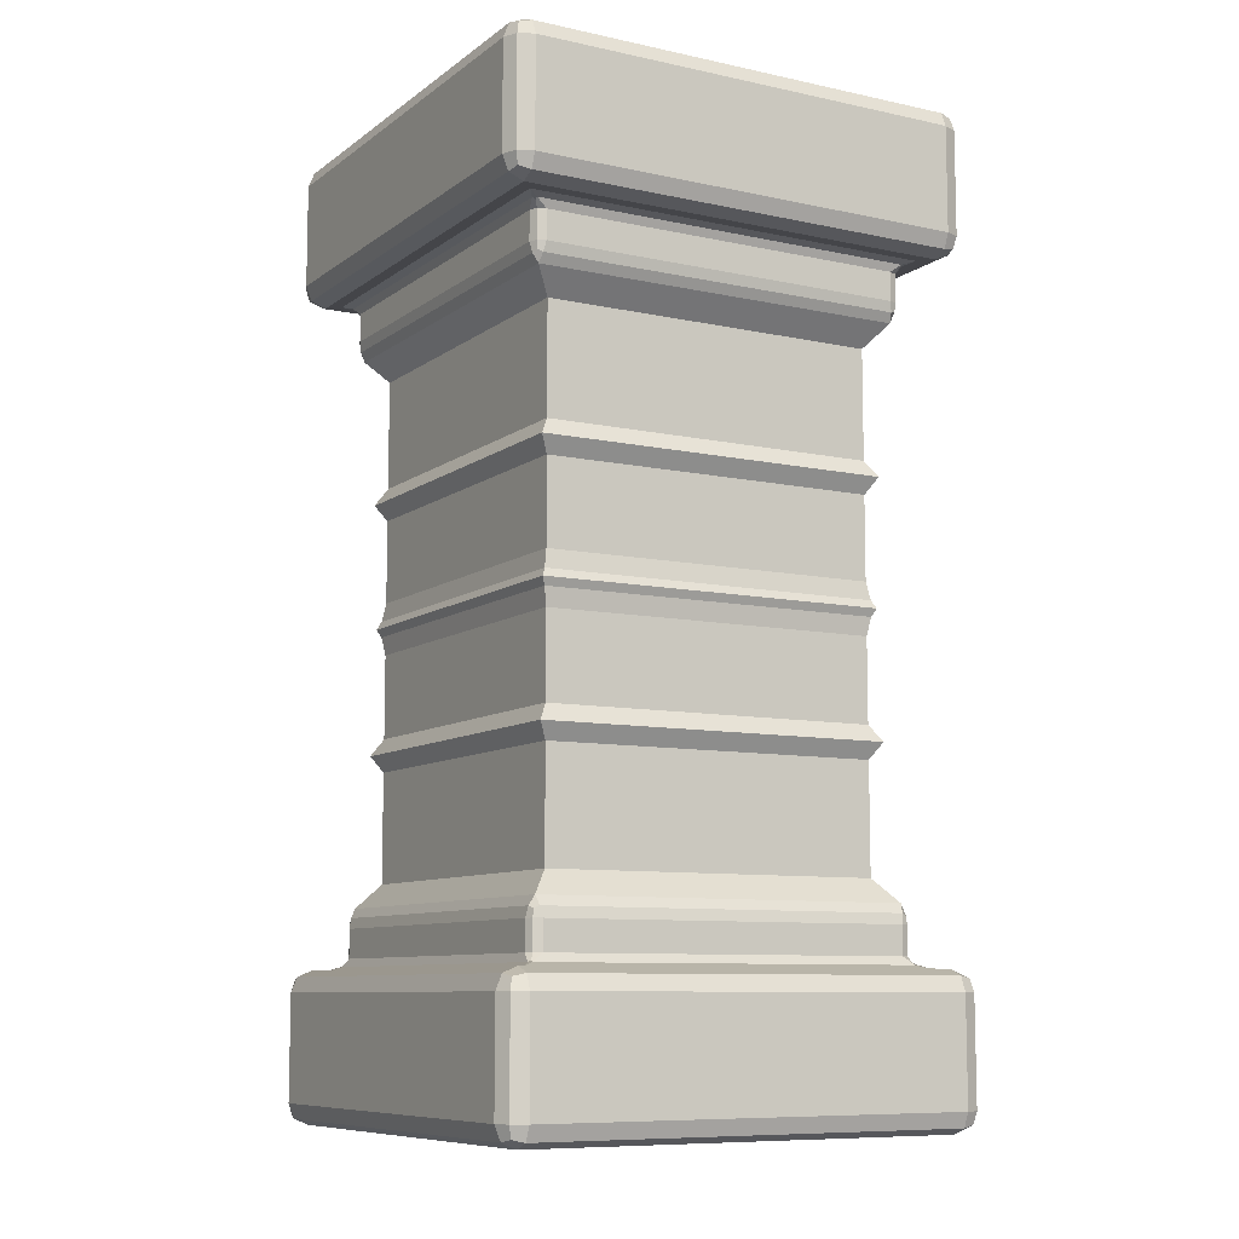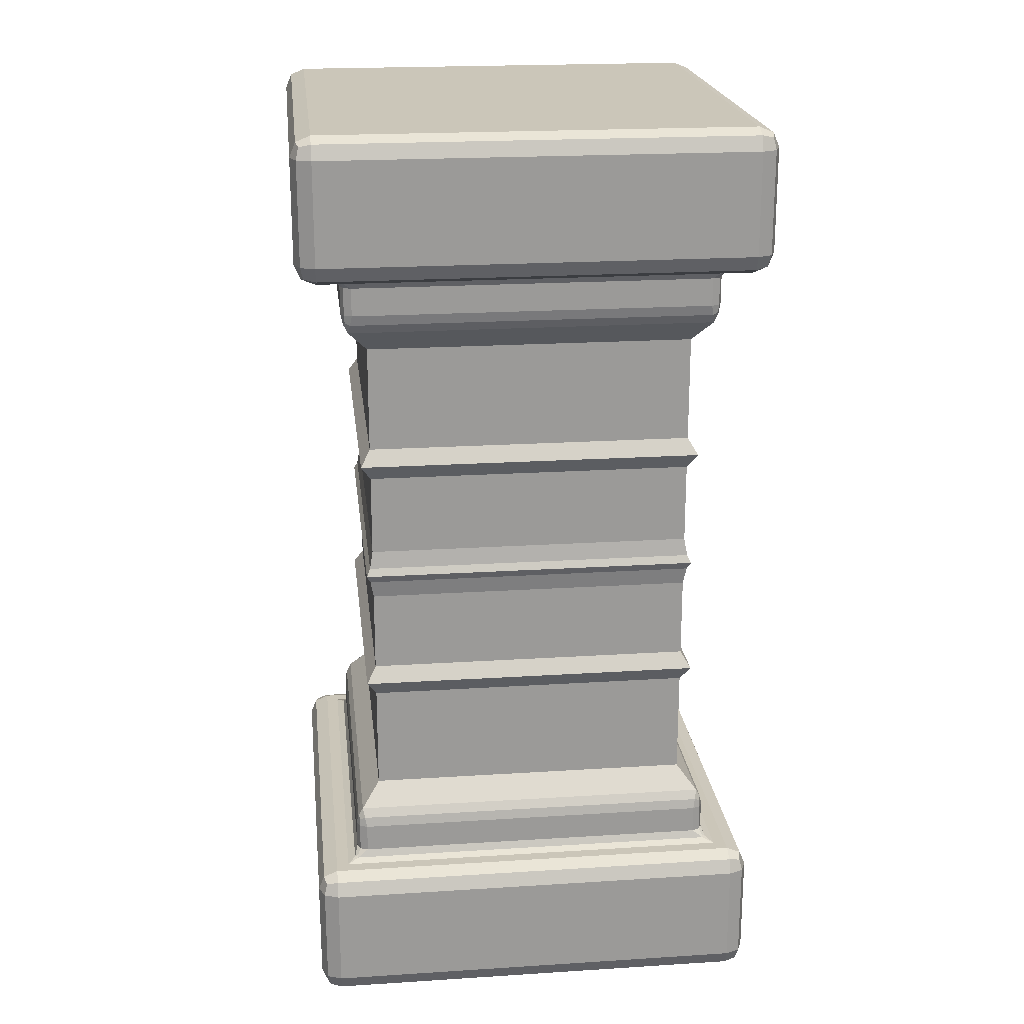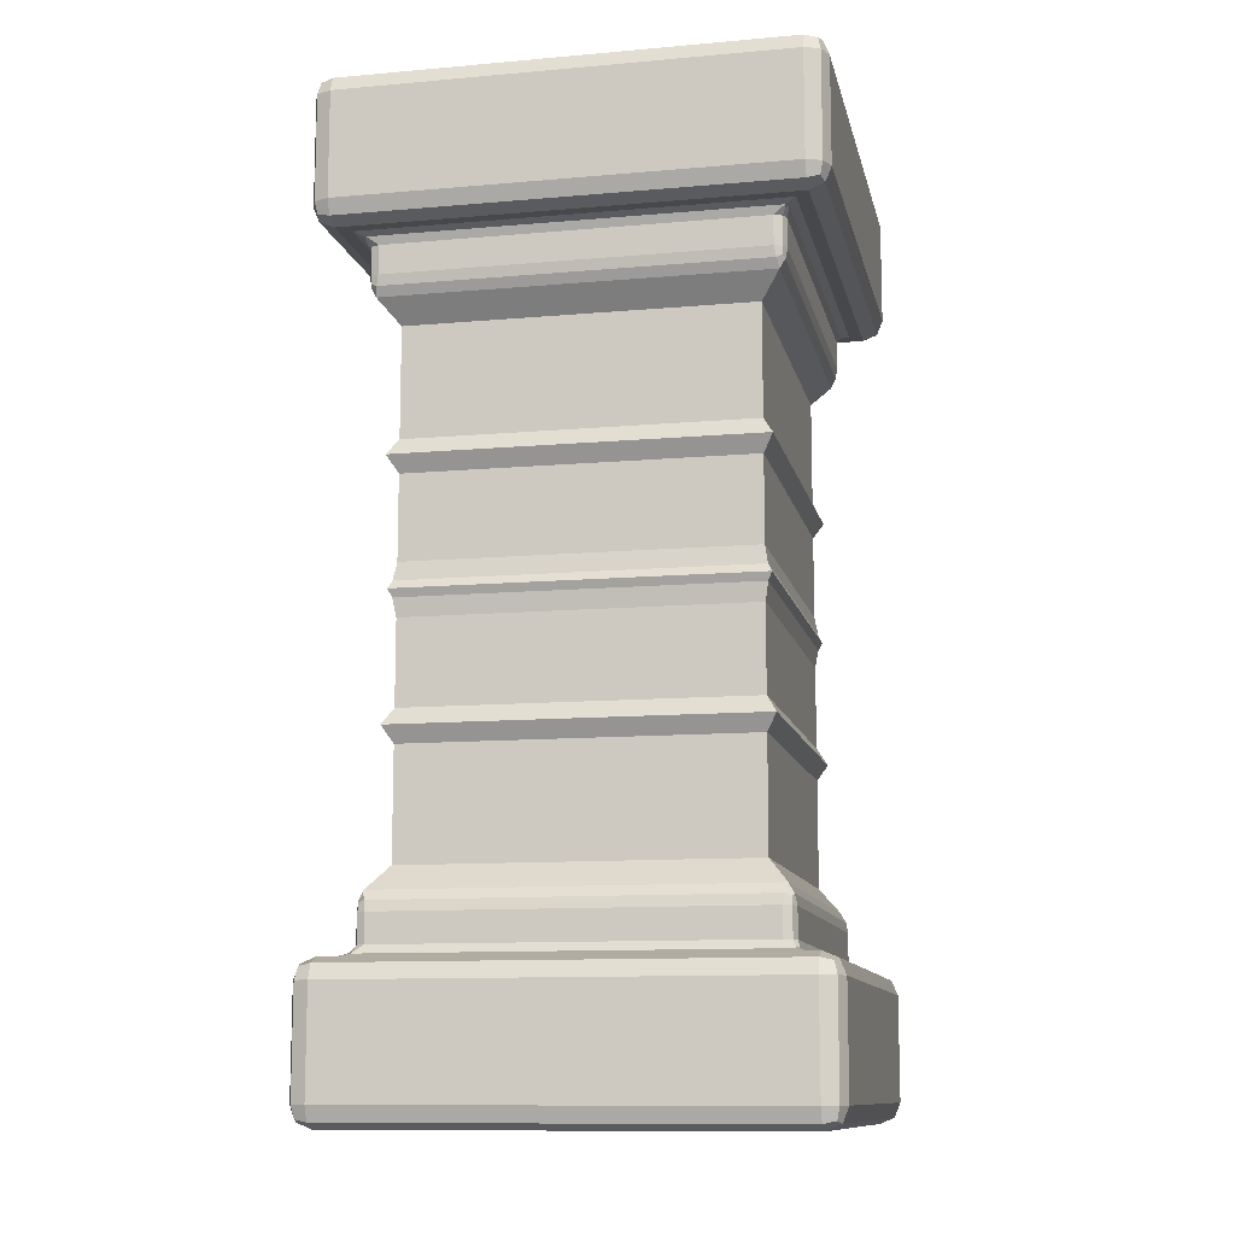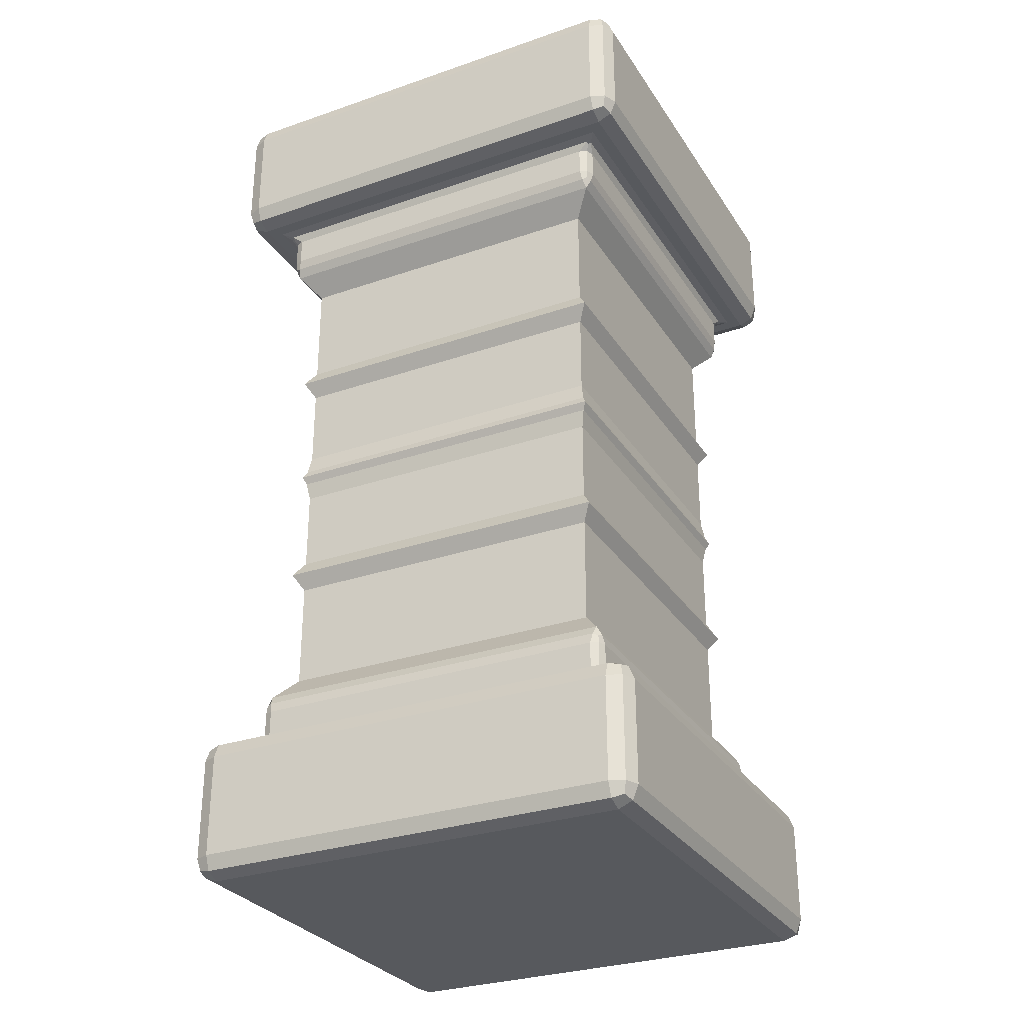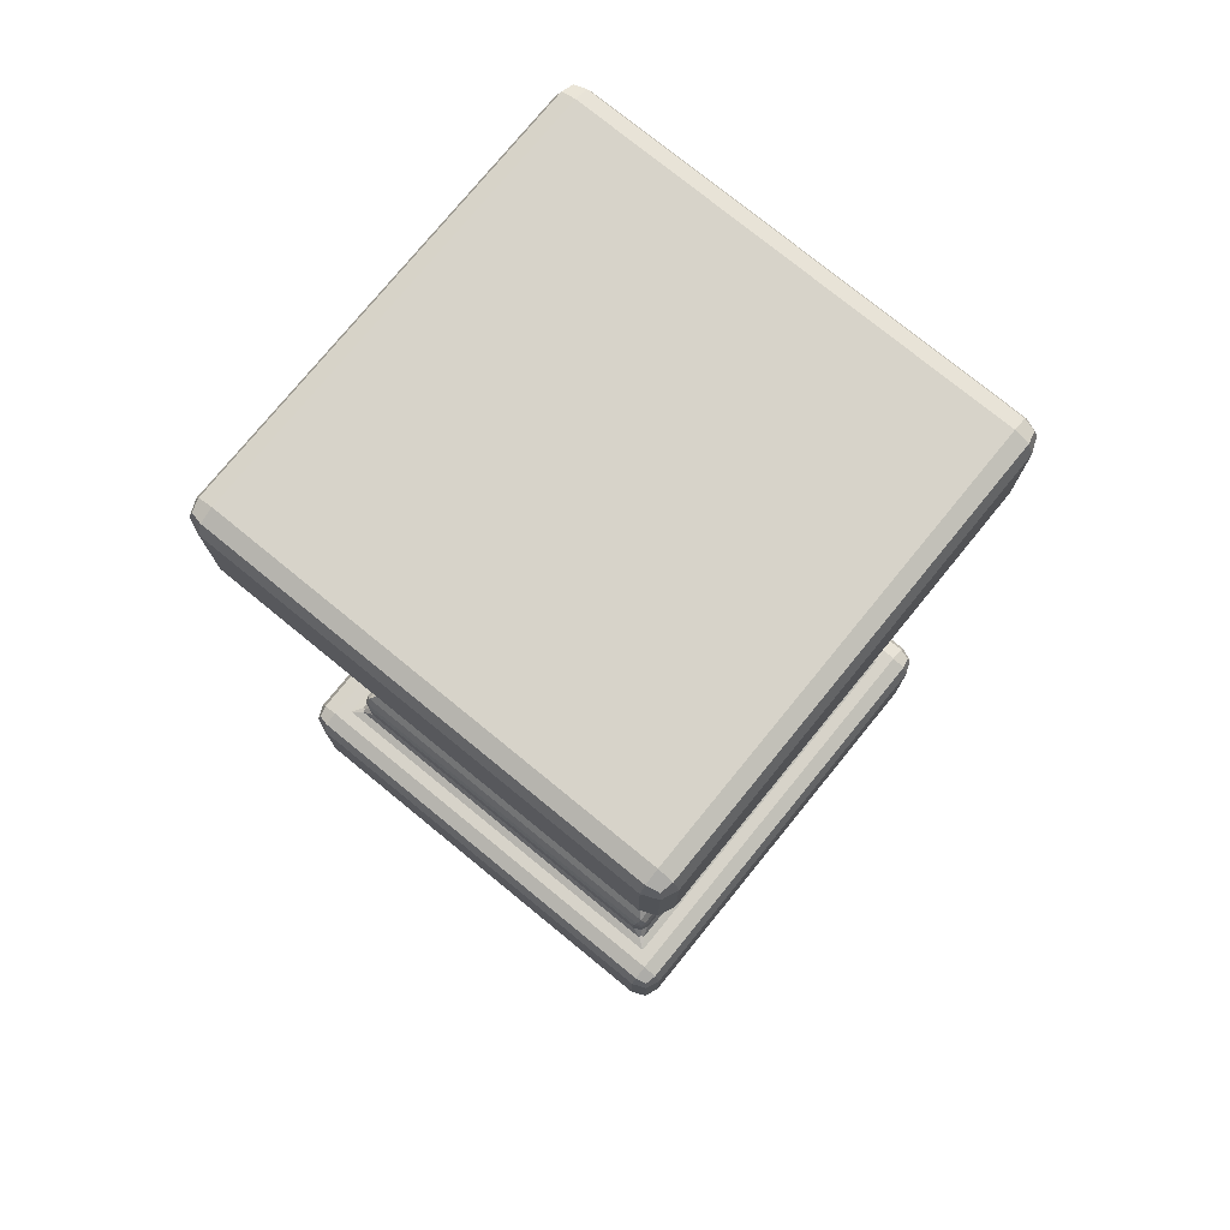
<metadata>
{"format":"obj","ext":"obj","renderer":"f3d","projection":"perspective","resolution":1024,"background":"white","views":[{"elev":-9.1,"azim":60.3,"up":"+Y"},{"elev":21.0,"azim":-96.5,"up":"+Y"},{"elev":-11.3,"azim":102.1,"up":"+Y"},{"elev":-29.7,"azim":-153.2,"up":"+Y"},{"elev":76.4,"azim":-50.8,"up":"+Y"}]}
</metadata>
<code>
o Cube
v 3.011 0.4019 0.22
v 3.011 0.4019 0.9255
v 2.307 0.4019 0.22
v 2.307 0.4019 0.9255
v 3.011 0.6971 0.22
v 3.011 0.629 0.22
v 3.031 0.6631 0.1993
v 3.011 0.629 0.9255
v 3.011 0.6971 0.9255
v 3.031 0.6631 0.9463
v 2.307 0.6971 0.9255
v 2.307 0.629 0.9255
v 2.286 0.6631 0.9463
v 2.307 0.629 0.22
v 2.307 0.6971 0.22
v 2.286 0.6631 0.1993
v 3.011 0.8702 0.22
v 3.025 0.9242 0.2054
v 3.017 0.9078 0.2134
v 3.011 0.8702 0.9255
v 3.025 0.9242 0.9401
v 3.017 0.9078 0.9321
v 2.293 0.9242 0.2054
v 2.307 0.8702 0.22
v 2.301 0.9078 0.2134
v 2.293 0.9242 0.9401
v 2.307 0.8702 0.9255
v 2.301 0.9078 0.9321
v 3.116 -0.07585 0.1148
v 3.116 -0.03234 0.07125
v 3.159 -0.03234 0.1148
v 3.116 -0.0631 0.084
v 3.141 -0.05746 0.08964
v 3.147 -0.03234 0.084
v 3.147 -0.0631 0.1148
v 3.159 -0.03234 1.031
v 3.116 -0.03234 1.074
v 3.116 -0.07585 1.031
v 3.147 -0.03234 1.062
v 3.141 -0.05746 1.056
v 3.116 -0.0631 1.062
v 3.147 -0.0631 1.031
v 2.158 -0.03234 0.1148
v 2.202 -0.03234 0.07125
v 2.202 -0.07585 0.1148
v 2.171 -0.03234 0.084
v 2.177 -0.05746 0.08964
v 2.202 -0.0631 0.084
v 2.171 -0.0631 0.1148
v 2.202 -0.07585 1.031
v 2.202 -0.03234 1.074
v 2.158 -0.03234 1.031
v 2.202 -0.0631 1.062
v 2.177 -0.05746 1.056
v 2.171 -0.03234 1.062
v 2.171 -0.0631 1.031
v 3.159 0.1867 1.031
v 3.116 0.2302 1.031
v 3.116 0.1867 1.074
v 3.147 0.2175 1.031
v 3.141 0.2118 1.056
v 3.116 0.2175 1.062
v 3.147 0.1867 1.062
v 2.158 0.1867 1.031
v 2.202 0.1867 1.074
v 2.202 0.2302 1.031
v 2.171 0.1867 1.062
v 2.177 0.2118 1.056
v 2.202 0.2175 1.062
v 2.171 0.2175 1.031
v 3.116 0.1867 0.07125
v 3.116 0.2302 0.1148
v 3.159 0.1867 0.1148
v 3.116 0.2175 0.084
v 3.141 0.2118 0.08964
v 3.147 0.2175 0.1148
v 3.147 0.1867 0.084
v 2.202 0.1867 0.07125
v 2.158 0.1867 0.1148
v 2.202 0.2302 0.1148
v 2.171 0.1867 0.084
v 2.177 0.2118 0.08964
v 2.171 0.2175 0.1148
v 2.202 0.2175 0.084
v 3.089 0.2302 0.1418
v 3.043 0.2534 0.1649
v 3.066 0.2534 0.1881
v 3.066 0.237 0.1582
v 3.066 0.24 0.1649
v 3.059 0.2534 0.1717
v 3.072 0.237 0.1649
v 3.089 0.2302 1.004
v 3.066 0.2534 0.9575
v 3.043 0.2534 0.9806
v 3.072 0.237 0.9806
v 3.066 0.24 0.9806
v 3.059 0.2534 0.9738
v 3.066 0.237 0.9874
v 2.252 0.2534 0.1881
v 2.275 0.2534 0.1649
v 2.229 0.2302 0.1418
v 2.259 0.2534 0.1717
v 2.252 0.24 0.1649
v 2.252 0.237 0.1582
v 2.245 0.237 0.1649
v 2.275 0.2534 0.9806
v 2.252 0.2534 0.9575
v 2.229 0.2302 1.004
v 2.259 0.2534 0.9738
v 2.252 0.24 0.9806
v 2.245 0.237 0.9806
v 2.252 0.237 0.9874
v 3.043 0.3131 0.9806
v 3.066 0.3131 0.9575
v 3.051 0.354 0.9657
v 3.059 0.3131 0.9738
v 3.058 0.3295 0.9726
v 3.061 0.3347 0.9616
v 3.047 0.3347 0.9763
v 2.267 0.354 0.9657
v 2.252 0.3131 0.9575
v 2.275 0.3131 0.9806
v 2.256 0.3347 0.9616
v 2.26 0.3295 0.9726
v 2.259 0.3131 0.9738
v 2.271 0.3347 0.9763
v 3.066 0.3131 0.1881
v 3.043 0.3131 0.1649
v 3.051 0.354 0.1798
v 3.059 0.3131 0.1717
v 3.058 0.3295 0.173
v 3.047 0.3347 0.1693
v 3.061 0.3347 0.184
v 2.267 0.354 0.1798
v 2.275 0.3131 0.1649
v 2.252 0.3131 0.1881
v 2.271 0.3347 0.1693
v 2.26 0.3295 0.173
v 2.259 0.3131 0.1717
v 2.256 0.3347 0.184
v 3.011 1.446 0.22
v 3.011 1.446 0.9255
v 2.307 1.446 0.22
v 2.307 1.446 0.9255
v 3.011 1.151 0.22
v 3.011 1.219 0.22
v 3.031 1.185 0.1993
v 3.011 1.219 0.9255
v 3.011 1.151 0.9255
v 3.031 1.185 0.9463
v 2.307 1.151 0.9255
v 2.307 1.219 0.9255
v 2.286 1.185 0.9463
v 2.307 1.219 0.22
v 2.307 1.151 0.22
v 2.286 1.185 0.1993
v 3.011 0.9781 0.22
v 3.017 0.9405 0.2134
v 3.011 0.9781 0.9255
v 3.017 0.9405 0.9321
v 2.307 0.9781 0.22
v 2.301 0.9405 0.2134
v 2.307 0.9781 0.9255
v 2.301 0.9405 0.9321
v 3.116 1.924 0.1148
v 3.116 1.881 0.07125
v 3.159 1.881 0.1148
v 3.116 1.911 0.084
v 3.141 1.906 0.08964
v 3.147 1.881 0.084
v 3.147 1.911 0.1148
v 3.159 1.881 1.031
v 3.116 1.881 1.074
v 3.116 1.924 1.031
v 3.147 1.881 1.062
v 3.141 1.906 1.056
v 3.116 1.911 1.062
v 3.147 1.911 1.031
v 2.158 1.881 0.1148
v 2.202 1.881 0.07125
v 2.202 1.924 0.1148
v 2.171 1.881 0.084
v 2.177 1.906 0.08964
v 2.202 1.911 0.084
v 2.171 1.911 0.1148
v 2.202 1.924 1.031
v 2.202 1.881 1.074
v 2.158 1.881 1.031
v 2.202 1.911 1.062
v 2.177 1.906 1.056
v 2.171 1.881 1.062
v 2.171 1.911 1.031
v 3.159 1.662 1.031
v 3.116 1.618 1.031
v 3.116 1.662 1.074
v 3.147 1.631 1.031
v 3.141 1.636 1.056
v 3.116 1.631 1.062
v 3.147 1.662 1.062
v 2.158 1.662 1.031
v 2.202 1.662 1.074
v 2.202 1.618 1.031
v 2.171 1.662 1.062
v 2.177 1.636 1.056
v 2.202 1.631 1.062
v 2.171 1.631 1.031
v 3.116 1.662 0.07125
v 3.116 1.618 0.1148
v 3.159 1.662 0.1148
v 3.116 1.631 0.084
v 3.141 1.636 0.08964
v 3.147 1.631 0.1148
v 3.147 1.662 0.084
v 2.202 1.662 0.07125
v 2.158 1.662 0.1148
v 2.202 1.618 0.1148
v 2.171 1.662 0.084
v 2.177 1.636 0.08964
v 2.171 1.631 0.1148
v 2.202 1.631 0.084
v 3.089 1.618 0.1418
v 3.043 1.595 0.1649
v 3.066 1.595 0.1881
v 3.066 1.611 0.1582
v 3.066 1.608 0.1649
v 3.059 1.595 0.1717
v 3.072 1.611 0.1649
v 3.089 1.618 1.004
v 3.066 1.595 0.9575
v 3.043 1.595 0.9806
v 3.072 1.611 0.9806
v 3.066 1.608 0.9806
v 3.059 1.595 0.9738
v 3.066 1.611 0.9874
v 2.252 1.595 0.1881
v 2.275 1.595 0.1649
v 2.229 1.618 0.1418
v 2.259 1.595 0.1717
v 2.252 1.608 0.1649
v 2.252 1.611 0.1582
v 2.245 1.611 0.1649
v 2.275 1.595 0.9806
v 2.252 1.595 0.9575
v 2.229 1.618 1.004
v 2.259 1.595 0.9738
v 2.252 1.608 0.9806
v 2.245 1.611 0.9806
v 2.252 1.611 0.9874
v 3.043 1.535 0.9806
v 3.066 1.535 0.9575
v 3.051 1.494 0.9657
v 3.059 1.535 0.9738
v 3.058 1.519 0.9726
v 3.061 1.514 0.9616
v 3.047 1.514 0.9763
v 2.267 1.494 0.9657
v 2.252 1.535 0.9575
v 2.275 1.535 0.9806
v 2.256 1.514 0.9616
v 2.26 1.519 0.9726
v 2.259 1.535 0.9738
v 2.271 1.514 0.9763
v 3.066 1.535 0.1881
v 3.043 1.535 0.1649
v 3.051 1.494 0.1798
v 3.059 1.535 0.1717
v 3.058 1.519 0.173
v 3.047 1.514 0.1693
v 3.061 1.514 0.184
v 2.267 1.494 0.1798
v 2.275 1.535 0.1649
v 2.252 1.535 0.1881
v 2.271 1.514 0.1693
v 2.26 1.519 0.173
v 2.259 1.535 0.1717
v 2.256 1.514 0.184
f 2 4 120 115
f 52 64 79 43
f 108 101 80 66
f 37 59 65 51
f 45 29 38 50
f 31 73 57 36
f 86 100 135 128
f 99 107 121 136
f 85 92 58 72
f 1 3 14 6
f 92 108 66 58
f 106 94 113 122
f 101 85 72 80
f 1 2 115 129
f 4 3 134 120
f 3 1 129 134
f 5 15 24 17
f 3 4 12 14
f 2 1 6 8
f 4 2 8 12
f 15 11 27 24
f 18 23 26 21
f 15 5 7 16
f 16 7 6 14
f 9 11 13 10
f 10 13 12 8
f 11 15 16 13
f 13 16 14 12
f 5 9 10 7
f 7 10 8 6
f 11 9 20 27
f 21 26 28 22
f 22 28 27 20
f 18 21 22 19
f 19 22 20 17
f 26 23 25 28
f 28 25 24 27
f 23 18 19 25
f 25 19 17 24
f 9 5 17 20
f 29 32 33 35
f 30 34 33 32
f 31 35 33 34
f 36 39 40 42
f 37 41 40 39
f 38 42 40 41
f 43 46 47 49
f 44 48 47 46
f 45 49 47 48
f 50 53 54 56
f 51 55 54 53
f 52 56 54 55
f 57 60 61 63
f 58 62 61 60
f 59 63 61 62
f 64 67 68 70
f 65 69 68 67
f 66 70 68 69
f 71 74 75 77
f 72 76 75 74
f 73 77 75 76
f 78 81 82 84
f 79 83 82 81
f 80 84 82 83
f 45 50 56 49
f 49 56 52 43
f 29 45 48 32
f 32 48 44 30
f 73 31 34 77
f 77 34 30 71
f 51 65 67 55
f 55 67 64 52
f 59 37 39 63
f 63 39 36 57
f 78 44 46 81
f 81 46 43 79
f 58 66 69 62
f 62 69 65 59
f 72 58 60 76
f 76 60 57 73
f 50 38 41 53
f 53 41 37 51
f 66 80 83 70
f 70 83 79 64
f 80 72 74 84
f 84 74 71 78
f 38 29 35 42
f 42 35 31 36
f 44 78 71 30
f 85 88 89 91
f 86 90 89 88
f 87 91 89 90
f 92 95 96 98
f 93 97 96 95
f 94 98 96 97
f 99 102 103 105
f 100 104 103 102
f 101 105 103 104
f 106 109 110 112
f 107 111 110 109
f 108 112 110 111
f 113 116 117 119
f 114 118 117 116
f 115 119 117 118
f 120 123 124 126
f 121 125 124 123
f 122 126 124 125
f 127 130 131 133
f 128 132 131 130
f 129 133 131 132
f 134 137 138 140
f 135 139 138 137
f 136 140 138 139
f 94 106 112 98
f 98 112 108 92
f 87 93 95 91
f 91 95 92 85
f 107 99 105 111
f 111 105 101 108
f 100 86 88 104
f 104 88 85 101
f 115 120 126 119
f 119 126 122 113
f 129 115 118 133
f 133 118 114 127
f 120 134 140 123
f 123 140 136 121
f 134 129 132 137
f 137 132 128 135
f 106 122 125 109
f 109 125 121 107
f 135 100 102 139
f 139 102 99 136
f 93 114 116 97
f 97 116 113 94
f 127 87 90 130
f 130 90 86 128
f 93 87 127 114
f 142 251 256 144
f 188 179 215 200
f 244 202 216 237
f 173 187 201 195
f 181 186 174 165
f 167 172 193 209
f 222 264 271 236
f 235 272 257 243
f 221 208 194 228
f 141 146 154 143
f 228 194 202 244
f 242 258 249 230
f 237 216 208 221
f 141 265 251 142
f 144 256 270 143
f 143 270 265 141
f 145 157 161 155
f 143 154 152 144
f 142 148 146 141
f 144 152 148 142
f 155 161 163 151
f 155 156 147 145
f 156 154 146 147
f 149 150 153 151
f 150 148 152 153
f 151 153 156 155
f 153 152 154 156
f 145 147 150 149
f 147 146 148 150
f 151 163 159 149
f 21 160 164 26
f 160 159 163 164
f 18 158 160 21
f 158 157 159 160
f 26 164 162 23
f 164 163 161 162
f 23 162 158 18
f 162 161 157 158
f 149 159 157 145
f 165 171 169 168
f 166 168 169 170
f 167 170 169 171
f 172 178 176 175
f 173 175 176 177
f 174 177 176 178
f 179 185 183 182
f 180 182 183 184
f 181 184 183 185
f 186 192 190 189
f 187 189 190 191
f 188 191 190 192
f 193 199 197 196
f 194 196 197 198
f 195 198 197 199
f 200 206 204 203
f 201 203 204 205
f 202 205 204 206
f 207 213 211 210
f 208 210 211 212
f 209 212 211 213
f 214 220 218 217
f 215 217 218 219
f 216 219 218 220
f 181 185 192 186
f 185 179 188 192
f 165 168 184 181
f 168 166 180 184
f 209 213 170 167
f 213 207 166 170
f 187 191 203 201
f 191 188 200 203
f 195 199 175 173
f 199 193 172 175
f 214 217 182 180
f 217 215 179 182
f 194 198 205 202
f 198 195 201 205
f 208 212 196 194
f 212 209 193 196
f 186 189 177 174
f 189 187 173 177
f 202 206 219 216
f 206 200 215 219
f 216 220 210 208
f 220 214 207 210
f 174 178 171 165
f 178 172 167 171
f 180 166 207 214
f 221 227 225 224
f 222 224 225 226
f 223 226 225 227
f 228 234 232 231
f 229 231 232 233
f 230 233 232 234
f 235 241 239 238
f 236 238 239 240
f 237 240 239 241
f 242 248 246 245
f 243 245 246 247
f 244 247 246 248
f 249 255 253 252
f 250 252 253 254
f 251 254 253 255
f 256 262 260 259
f 257 259 260 261
f 258 261 260 262
f 263 269 267 266
f 264 266 267 268
f 265 268 267 269
f 270 276 274 273
f 271 273 274 275
f 272 275 274 276
f 230 234 248 242
f 234 228 244 248
f 223 227 231 229
f 227 221 228 231
f 243 247 241 235
f 247 244 237 241
f 236 240 224 222
f 240 237 221 224
f 251 255 262 256
f 255 249 258 262
f 265 269 254 251
f 269 263 250 254
f 256 259 276 270
f 259 257 272 276
f 270 273 268 265
f 273 271 264 268
f 242 245 261 258
f 245 243 257 261
f 271 275 238 236
f 275 272 235 238
f 229 233 252 250
f 233 230 249 252
f 263 266 226 223
f 266 264 222 226
f 229 250 263 223

</code>
